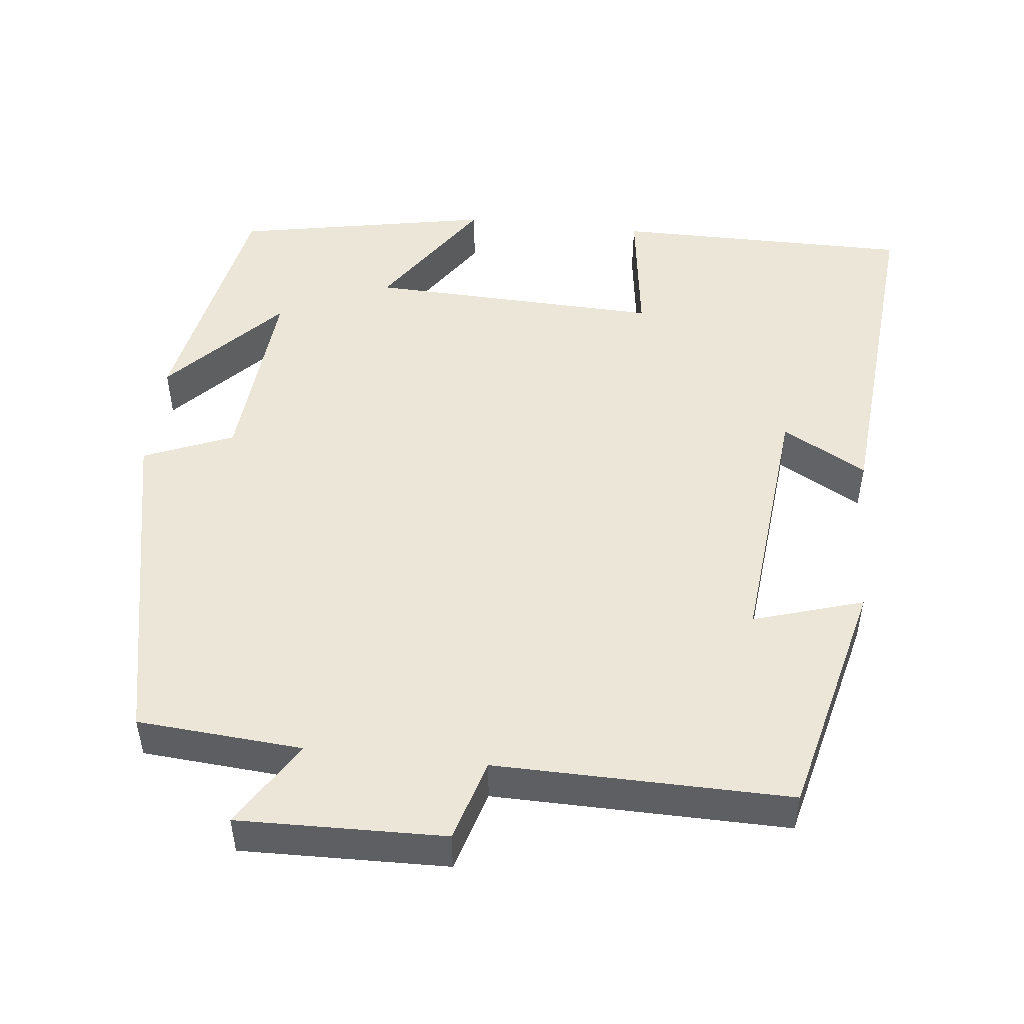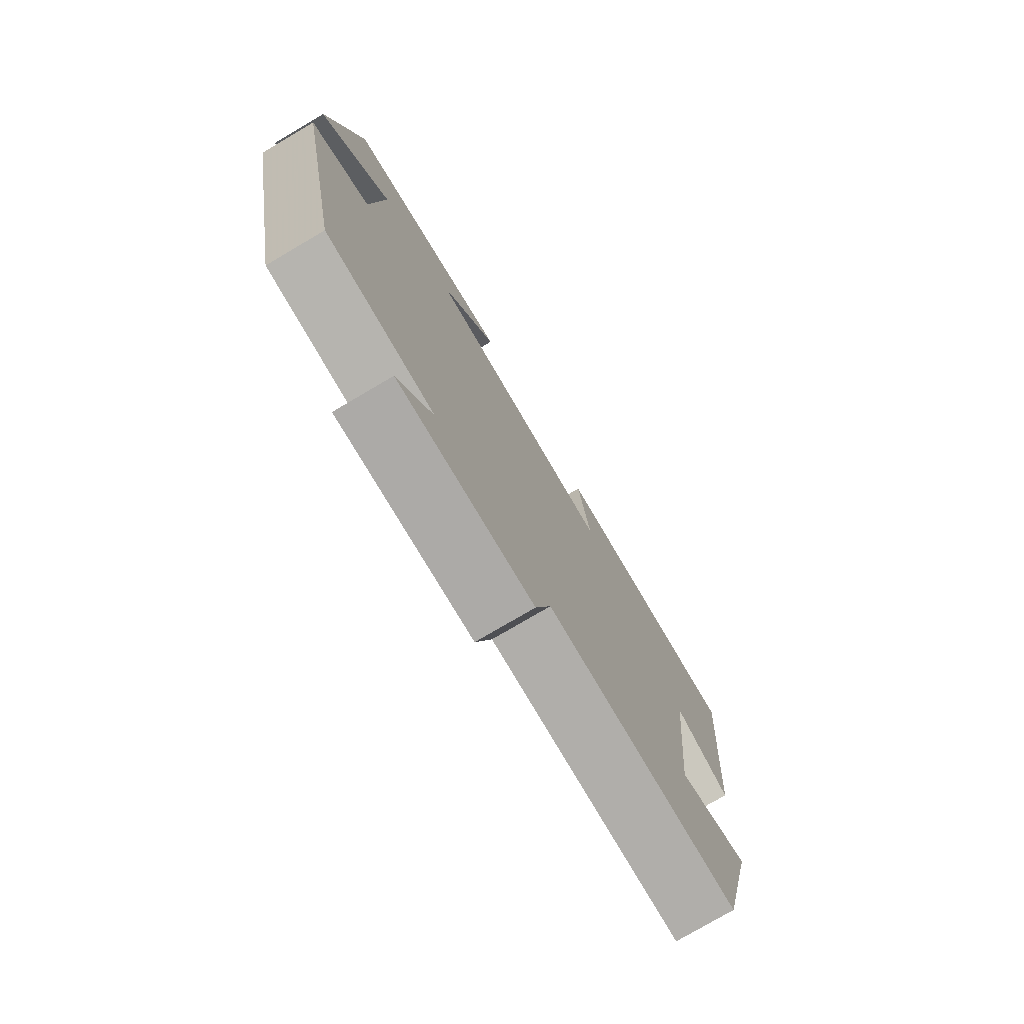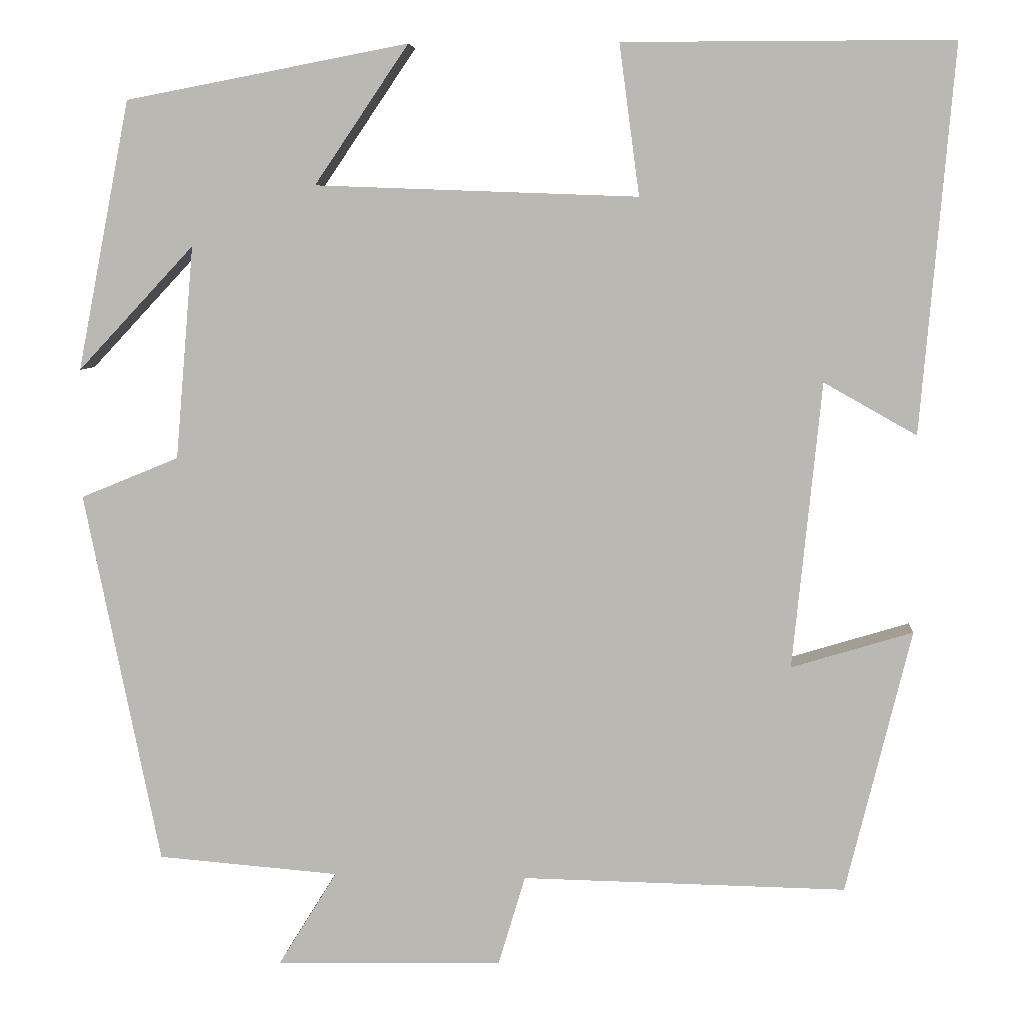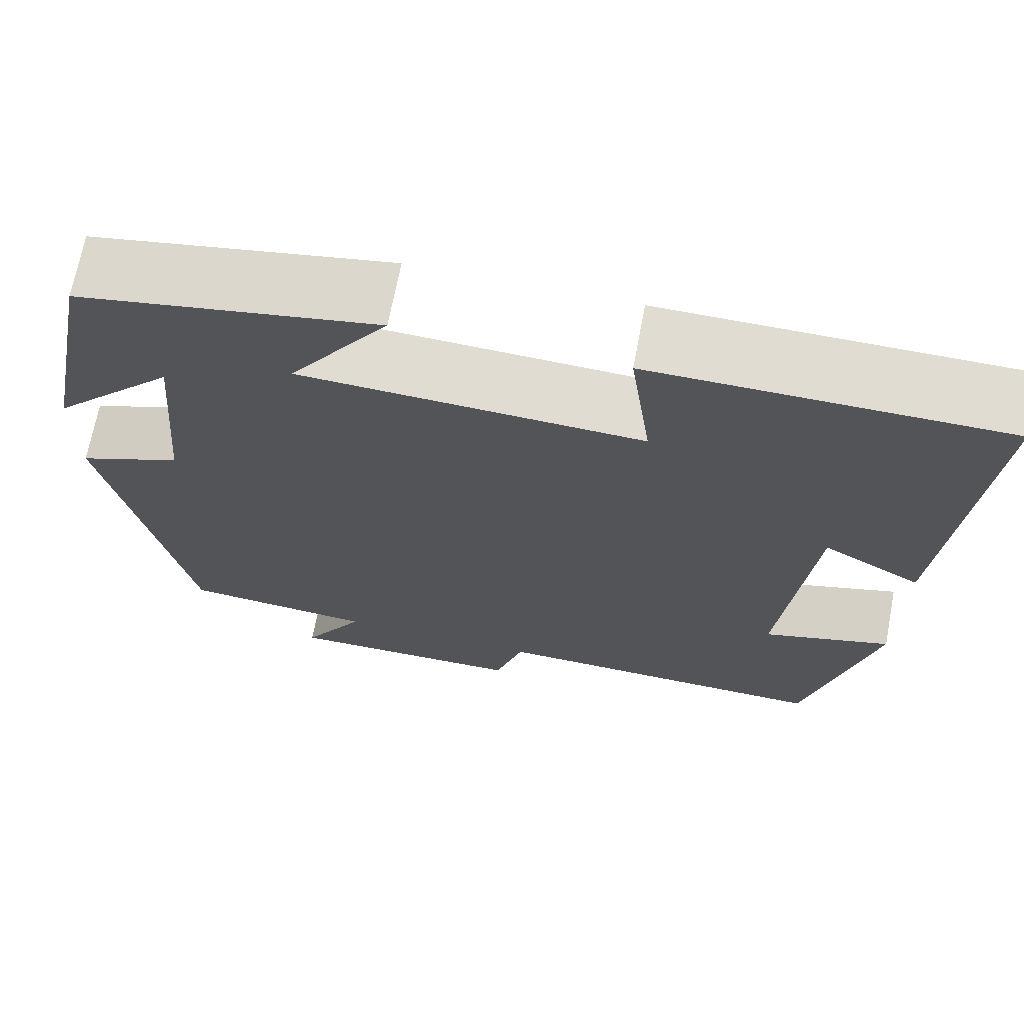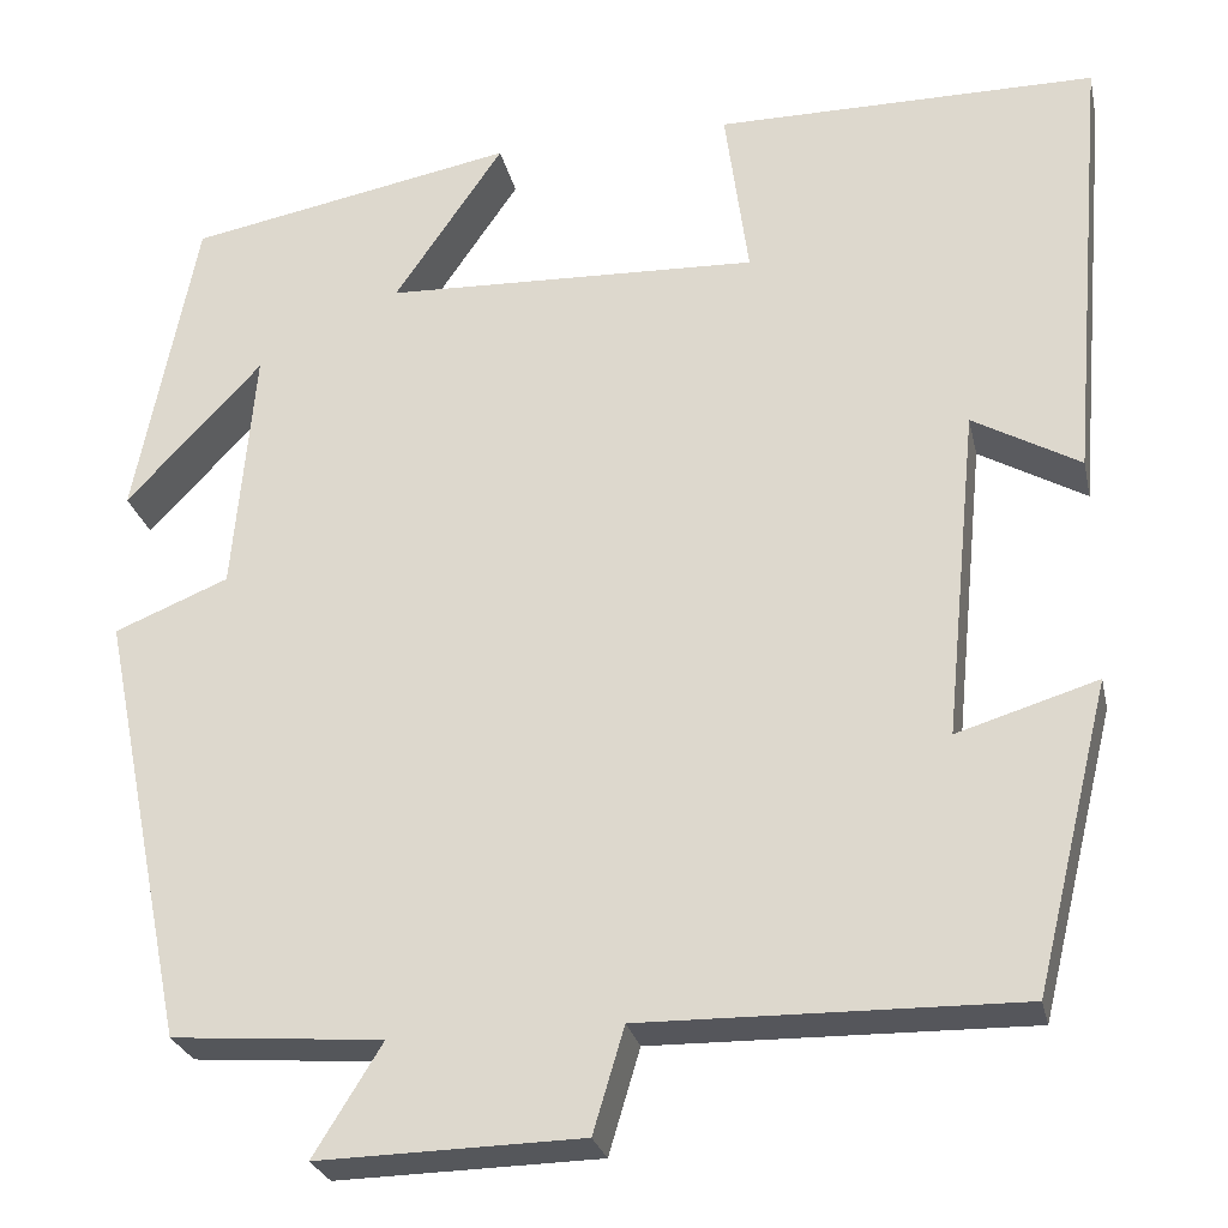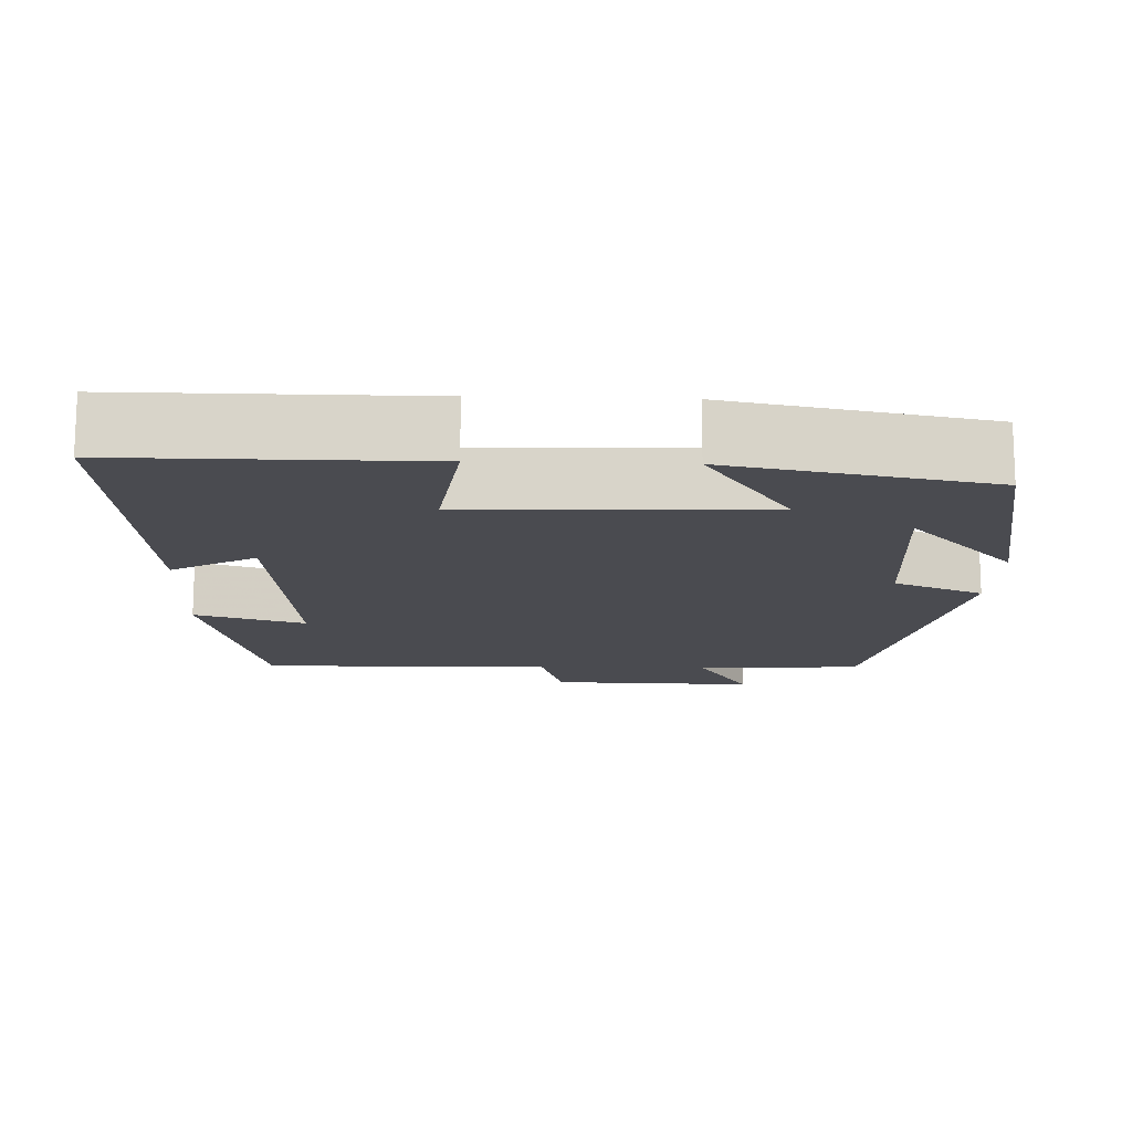
<metadata>
{"format":"obj","ext":"obj","renderer":"f3d","projection":"perspective","resolution":1024,"background":"white","views":[{"elev":49.4,"azim":-173.8,"up":"+Y"},{"elev":-77.1,"azim":120.5,"up":"+Z"},{"elev":6.3,"azim":-175.3,"up":"+Z"},{"elev":69.3,"azim":-169.2,"up":"+Z"},{"elev":-26.3,"azim":-167.8,"up":"+Z"},{"elev":-14.5,"azim":-2.1,"up":"+Y"}]}
</metadata>
<code>
v -0.423 0.07 -0.506
v -0.5 0.07 -0.192
v -0.356 0.07 -0.236
v -0.39 0.07 0.104
v -0.5 0.07 0.042
v -0.539 0.07 0.5
v -0.148 0.07 0.5
v -0.172 0.07 0.321
v 0.212 0.07 0.335
v 0.1 0.07 0.5
v 0.437 0.07 0.436
v 0.5 0.07 0.115
v 0.361 0.07 0.263
v 0.383 0.07 0.009
v 0.5 0.07 -0.039
v 0.41 0.07 -0.483
v 0.194 0.07 -0.5
v 0.264 0.07 -0.613
v -0.006 0.07 -0.607
v -0.038 0.07 -0.5
v -0.423 0 -0.506
v -0.5 0 -0.192
v -0.356 0 -0.236
v -0.39 0 0.104
v -0.5 0 0.042
v -0.539 0 0.5
v -0.148 0 0.5
v -0.172 0 0.321
v 0.212 0 0.335
v 0.1 0 0.5
v 0.437 0 0.436
v 0.5 0 0.115
v 0.361 0 0.263
v 0.383 0 0.009
v 0.5 0 -0.039
v 0.41 0 -0.483
v 0.194 0 -0.5
v 0.264 0 -0.613
v -0.006 0 -0.607
v -0.038 0 -0.5
f 17 18 19 20
f 16 17 20
f 15 16 20
f 14 15 20
f 13 14 20 1
f 11 12 13
f 9 10 11 13
f 8 9 13 1
f 6 7 8
f 5 6 8
f 4 5 8
f 3 4 8
f 3 8 1
f 1 2 3
f 40 39 38 37
f 40 37 36
f 40 36 35
f 40 35 34
f 21 40 34 33
f 33 32 31
f 33 31 30 29
f 21 33 29 28
f 28 27 26
f 28 26 25
f 28 25 24
f 28 24 23
f 21 28 23
f 23 22 21
f 1 21 22 2
f 2 22 23 3
f 3 23 24 4
f 4 24 25 5
f 5 25 26 6
f 6 26 27 7
f 7 27 28 8
f 8 28 29 9
f 9 29 30 10
f 10 30 31 11
f 11 31 32 12
f 12 32 33 13
f 13 33 34 14
f 14 34 35 15
f 15 35 36 16
f 16 36 37 17
f 17 37 38 18
f 18 38 39 19
f 19 39 40 20
f 20 40 21 1

</code>
